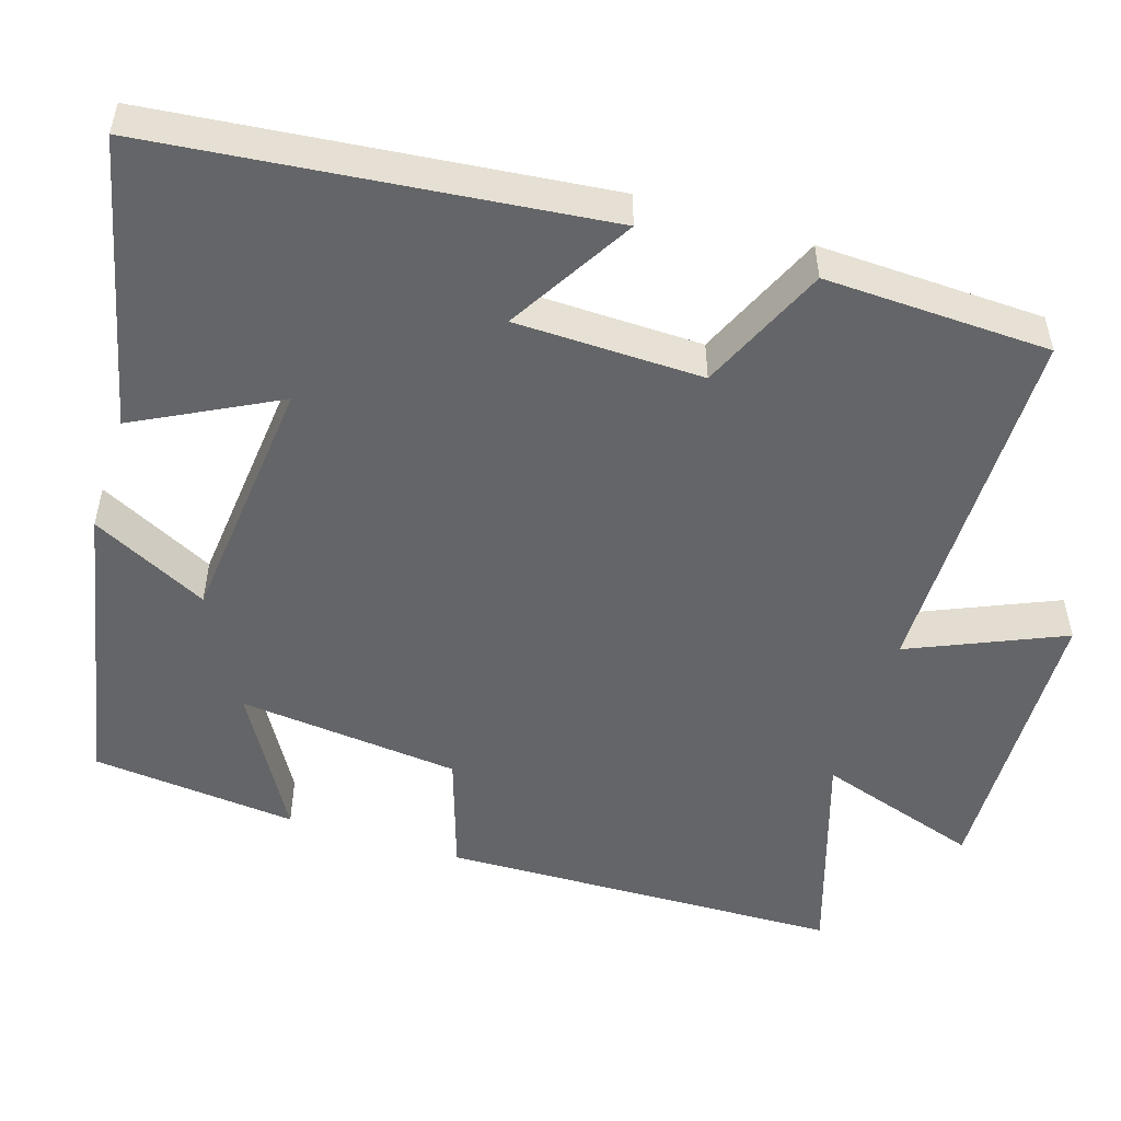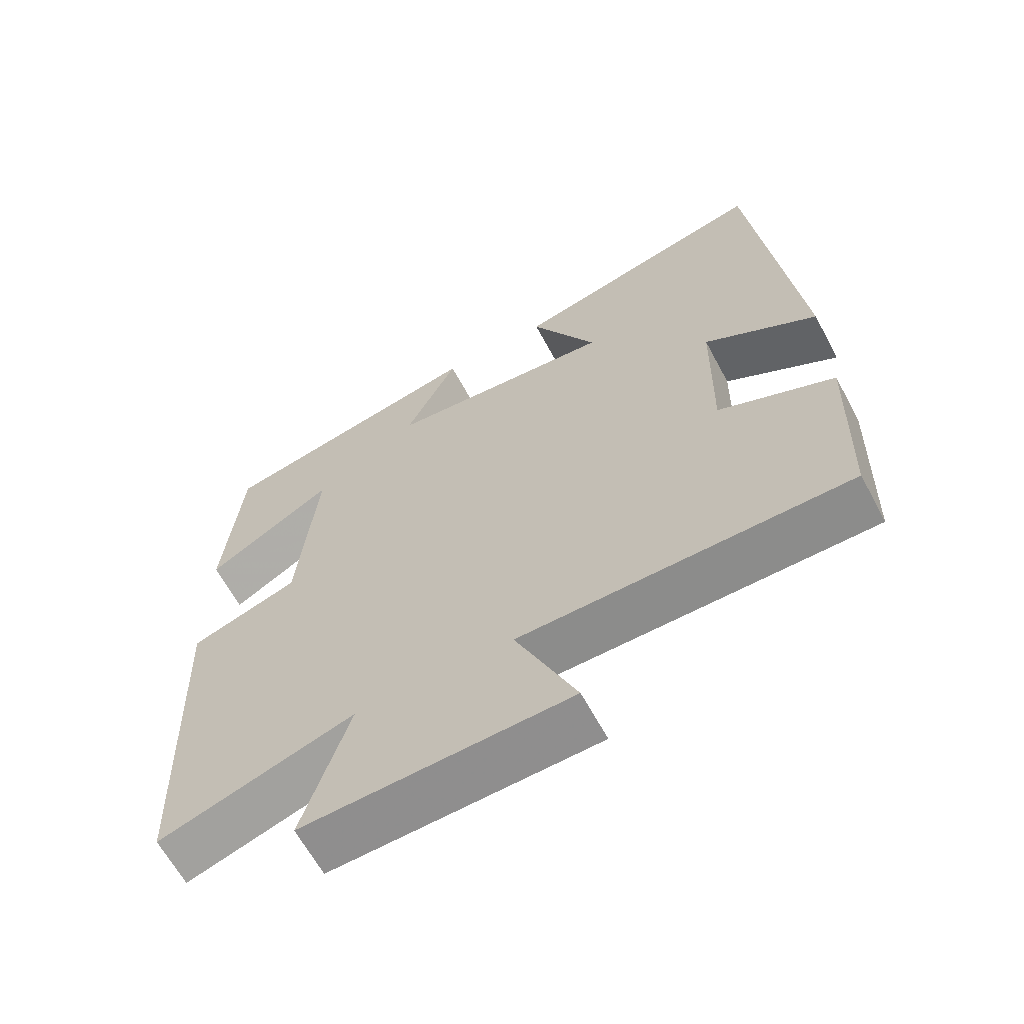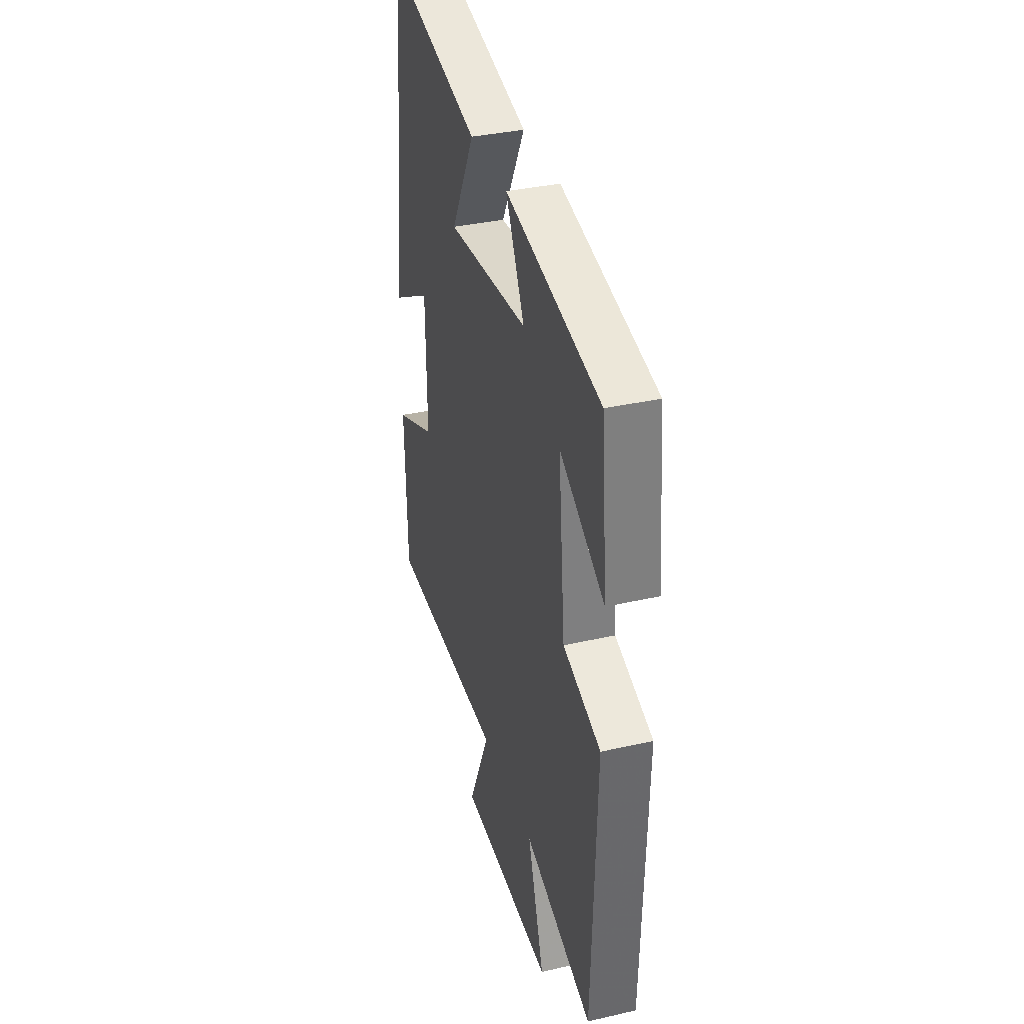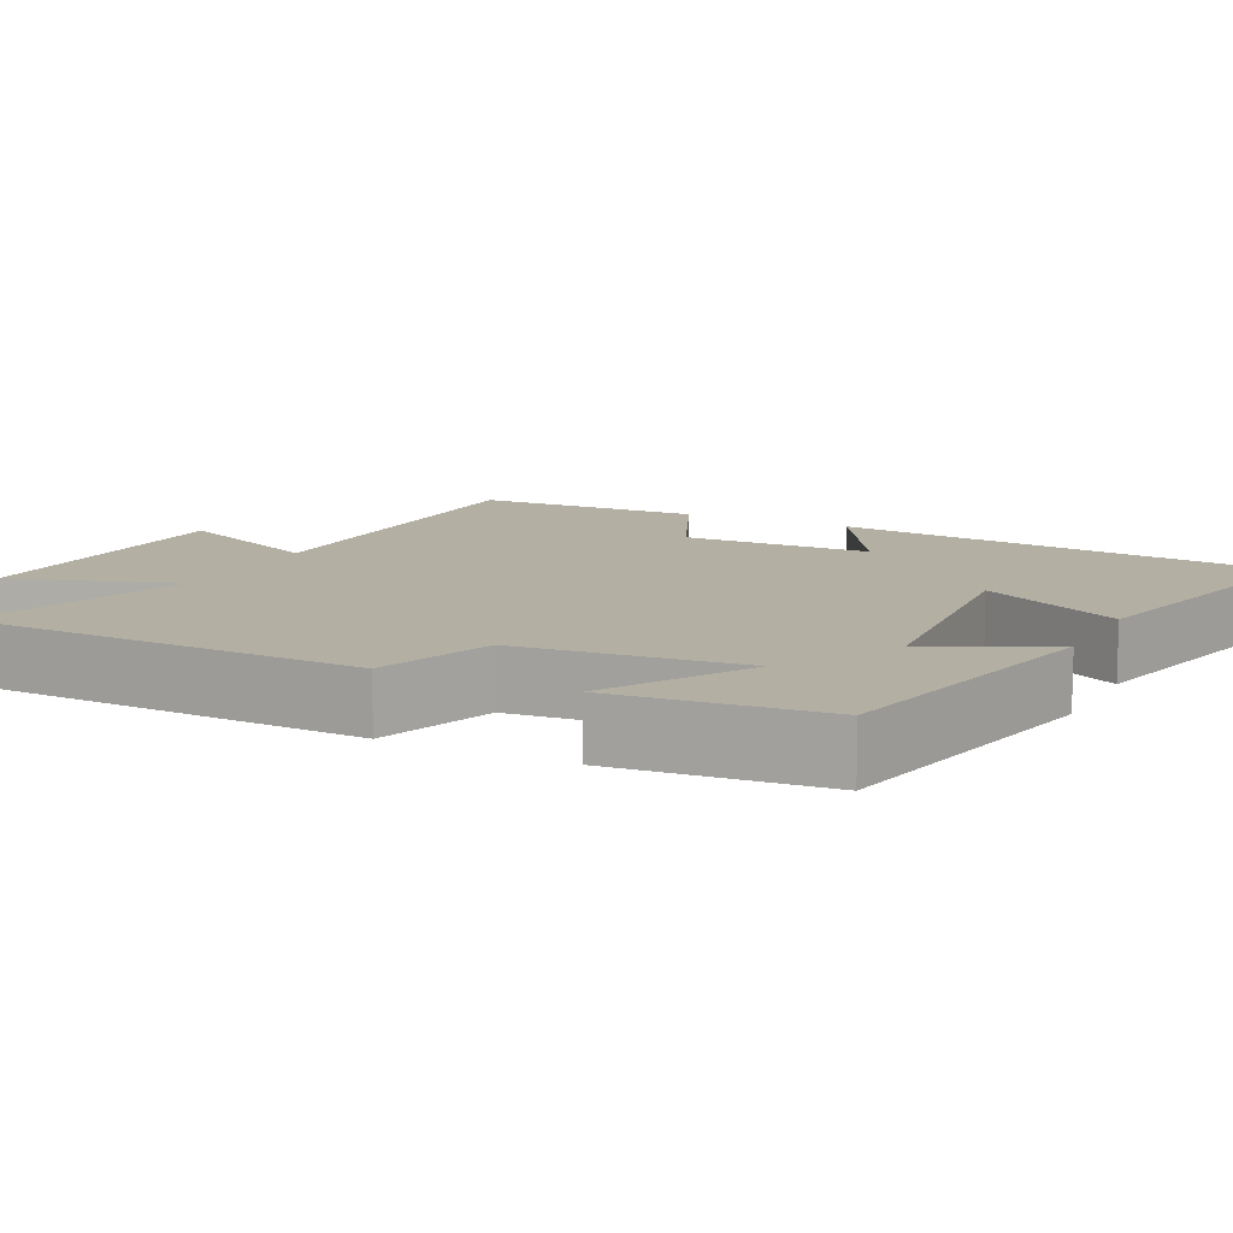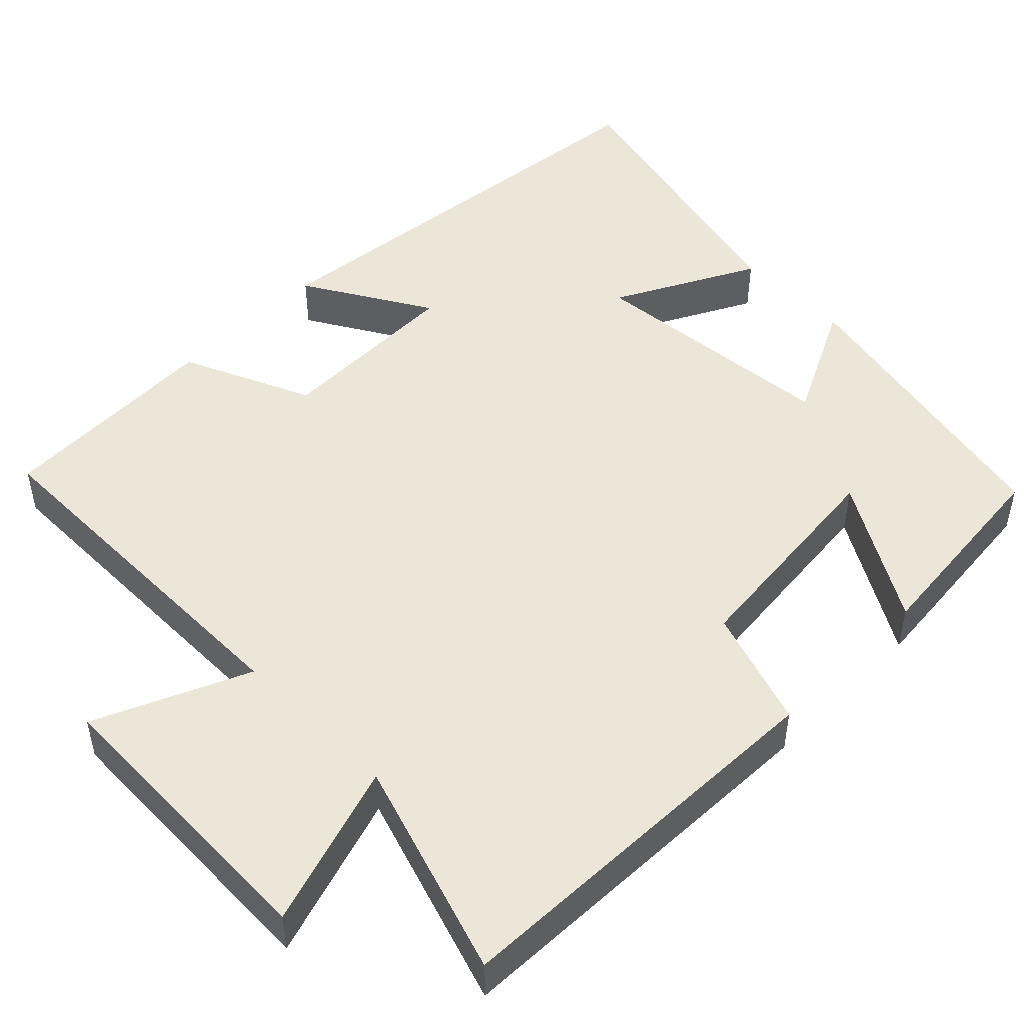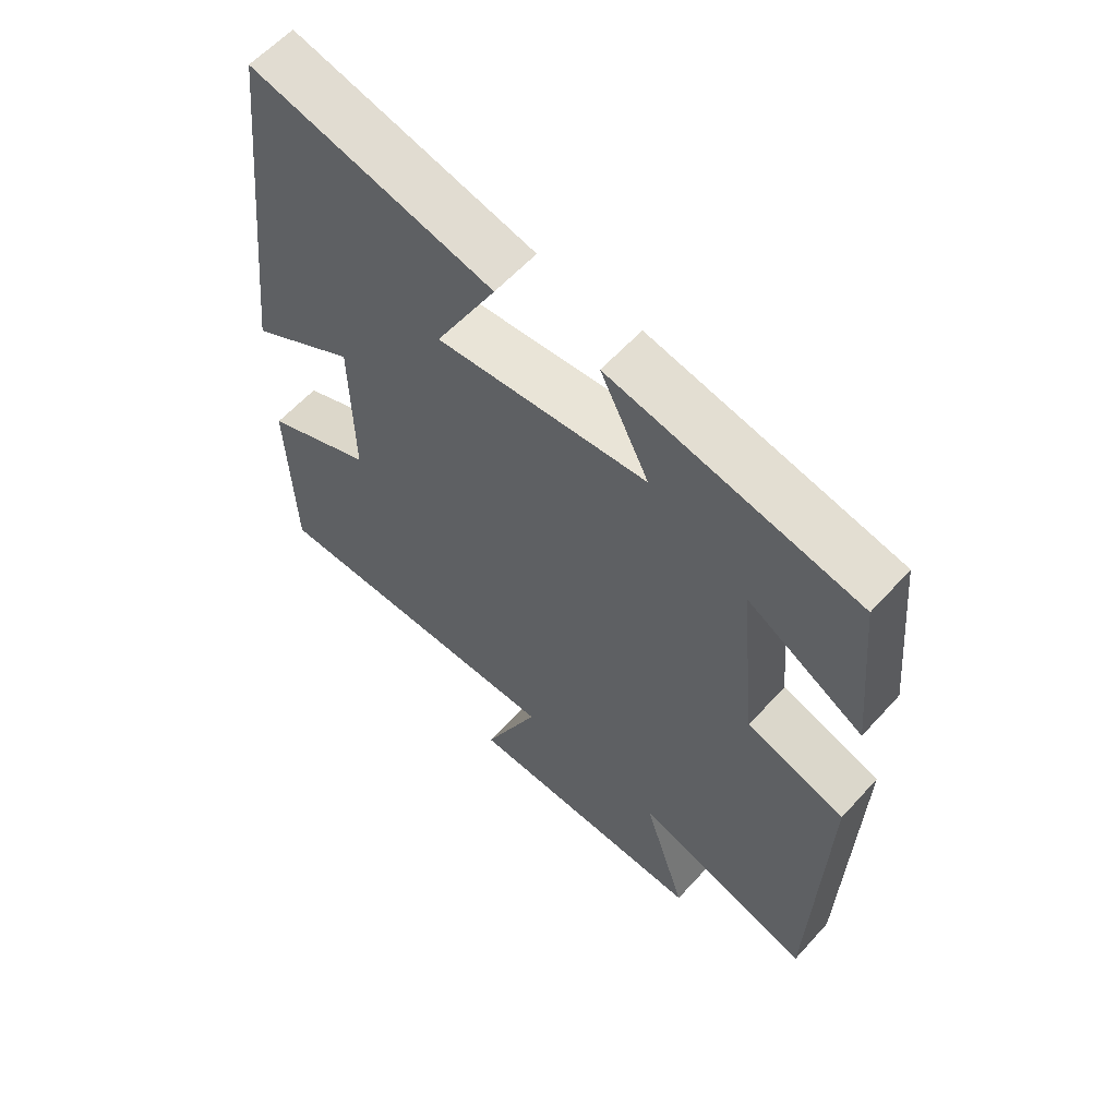
<metadata>
{"format":"obj","ext":"obj","renderer":"f3d","projection":"perspective","resolution":1024,"background":"white","views":[{"elev":-51.6,"azim":72.2,"up":"+Y"},{"elev":-63.8,"azim":28.2,"up":"+Z"},{"elev":35.9,"azim":-106.7,"up":"+Z"},{"elev":11.1,"azim":-63.4,"up":"+Y"},{"elev":49.0,"azim":-135.1,"up":"+Y"},{"elev":60.0,"azim":-138.1,"up":"+Z"}]}
</metadata>
<code>
v 0.436 0.07 0.59
v 0.5 0.07 0.015
v 0.338 0.07 0.11
v 0.334 0.07 -0.132
v 0.5 0.07 -0.205
v 0.491 0.07 -0.496
v 0.021 0.07 -0.5
v 0.108 0.07 -0.697
v -0.272 0.07 -0.711
v -0.205 0.07 -0.5
v -0.483 0.07 -0.59
v -0.5 0.07 -0.075
v -0.347 0.07 -0.024
v -0.319 0.07 0.262
v -0.5 0.07 0.155
v -0.475 0.07 0.42
v -0.092 0.07 0.5
v -0.167 0.07 0.349
v 0.159 0.07 0.319
v 0.064 0.07 0.5
v 0.436 0 0.59
v 0.5 0 0.015
v 0.338 0 0.11
v 0.334 0 -0.132
v 0.5 0 -0.205
v 0.491 0 -0.496
v 0.021 0 -0.5
v 0.108 0 -0.697
v -0.272 0 -0.711
v -0.205 0 -0.5
v -0.483 0 -0.59
v -0.5 0 -0.075
v -0.347 0 -0.024
v -0.319 0 0.262
v -0.5 0 0.155
v -0.475 0 0.42
v -0.092 0 0.5
v -0.167 0 0.349
v 0.159 0 0.319
v 0.064 0 0.5
f 1 2 3
f 20 1 3
f 19 20 3
f 18 19 3 4
f 16 17 18
f 16 18 4
f 14 15 16
f 14 16 4
f 13 14 4
f 13 4 5
f 12 13 5
f 11 12 5
f 10 11 5
f 7 8 9 10
f 5 6 7 10
f 23 22 21
f 23 21 40
f 23 40 39
f 24 23 39 38
f 38 37 36
f 24 38 36
f 36 35 34
f 24 36 34
f 24 34 33
f 25 24 33
f 25 33 32
f 25 32 31
f 25 31 30
f 30 29 28 27
f 30 27 26 25
f 1 21 22 2
f 2 22 23 3
f 3 23 24 4
f 4 24 25 5
f 5 25 26 6
f 6 26 27 7
f 7 27 28 8
f 8 28 29 9
f 9 29 30 10
f 10 30 31 11
f 11 31 32 12
f 12 32 33 13
f 13 33 34 14
f 14 34 35 15
f 15 35 36 16
f 16 36 37 17
f 17 37 38 18
f 18 38 39 19
f 19 39 40 20
f 20 40 21 1

</code>
